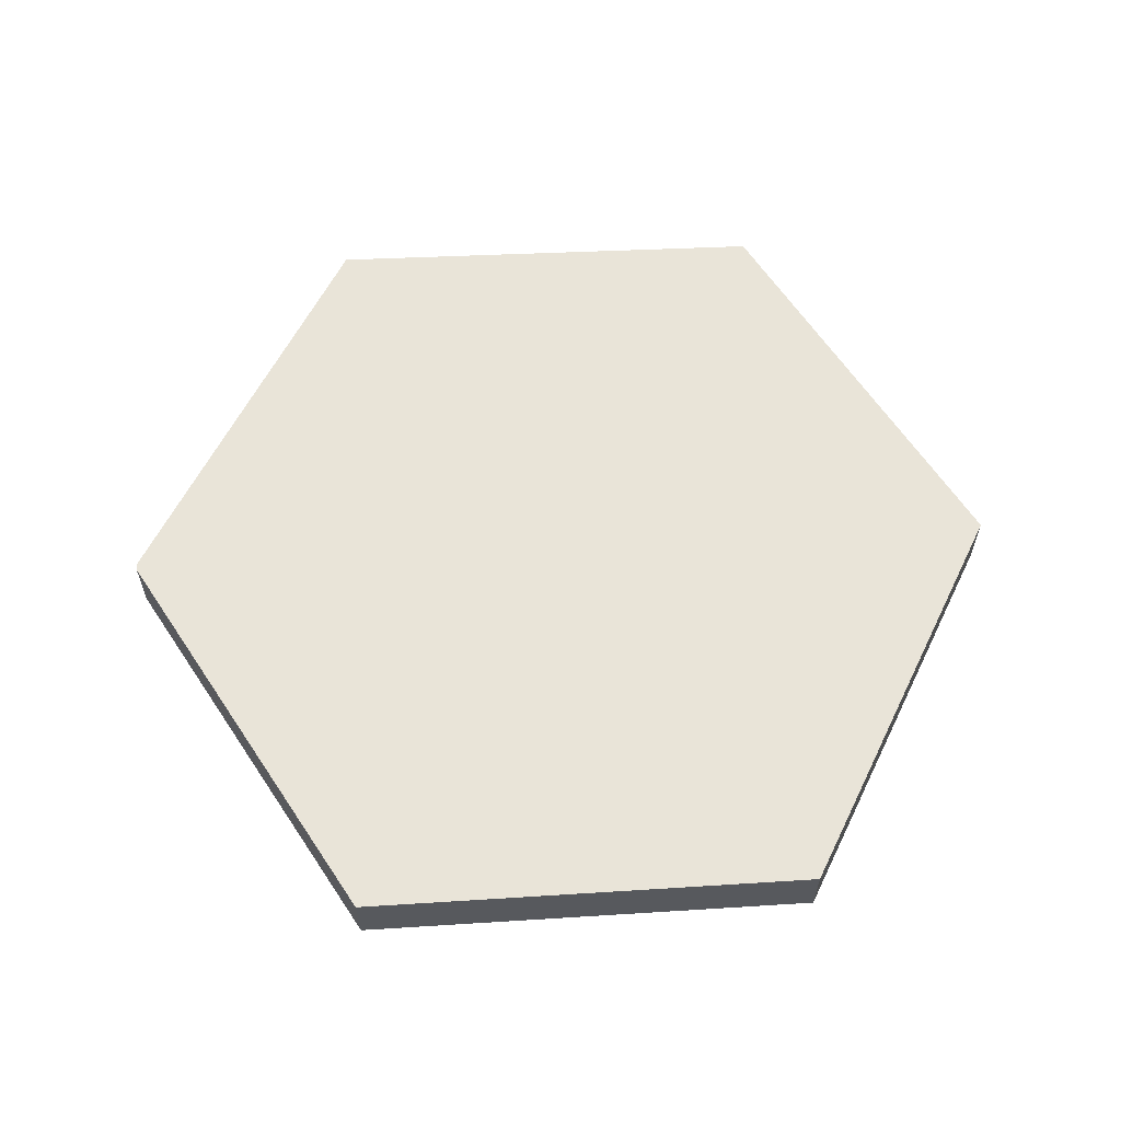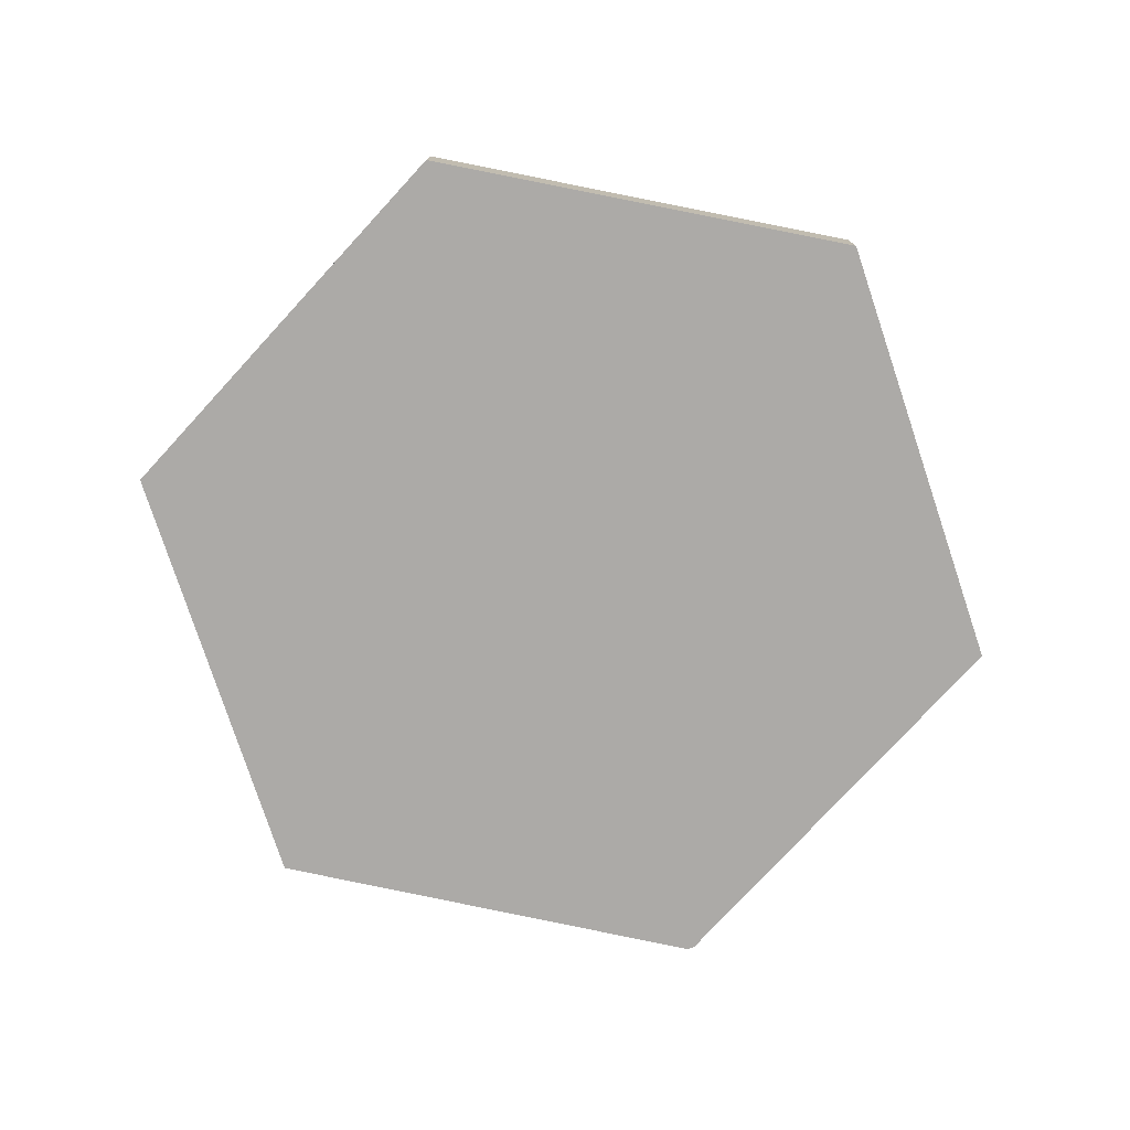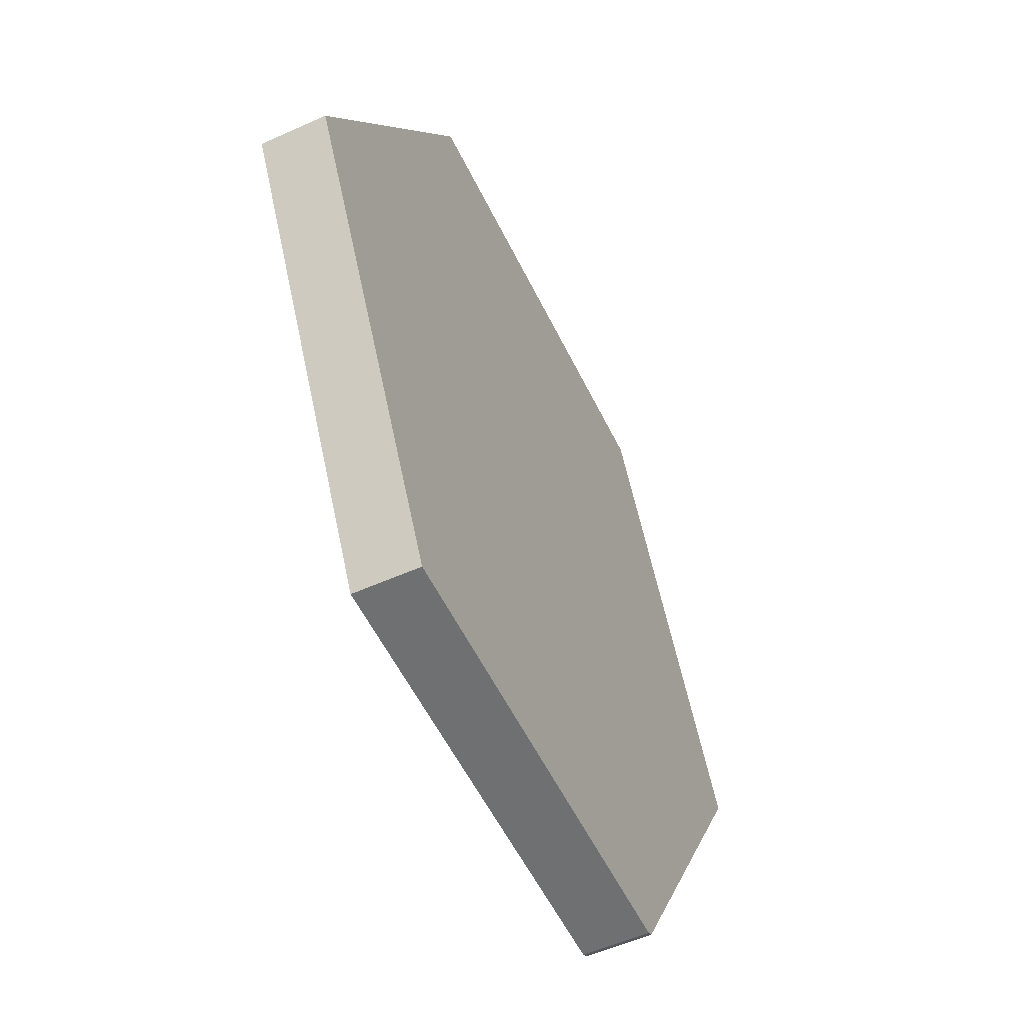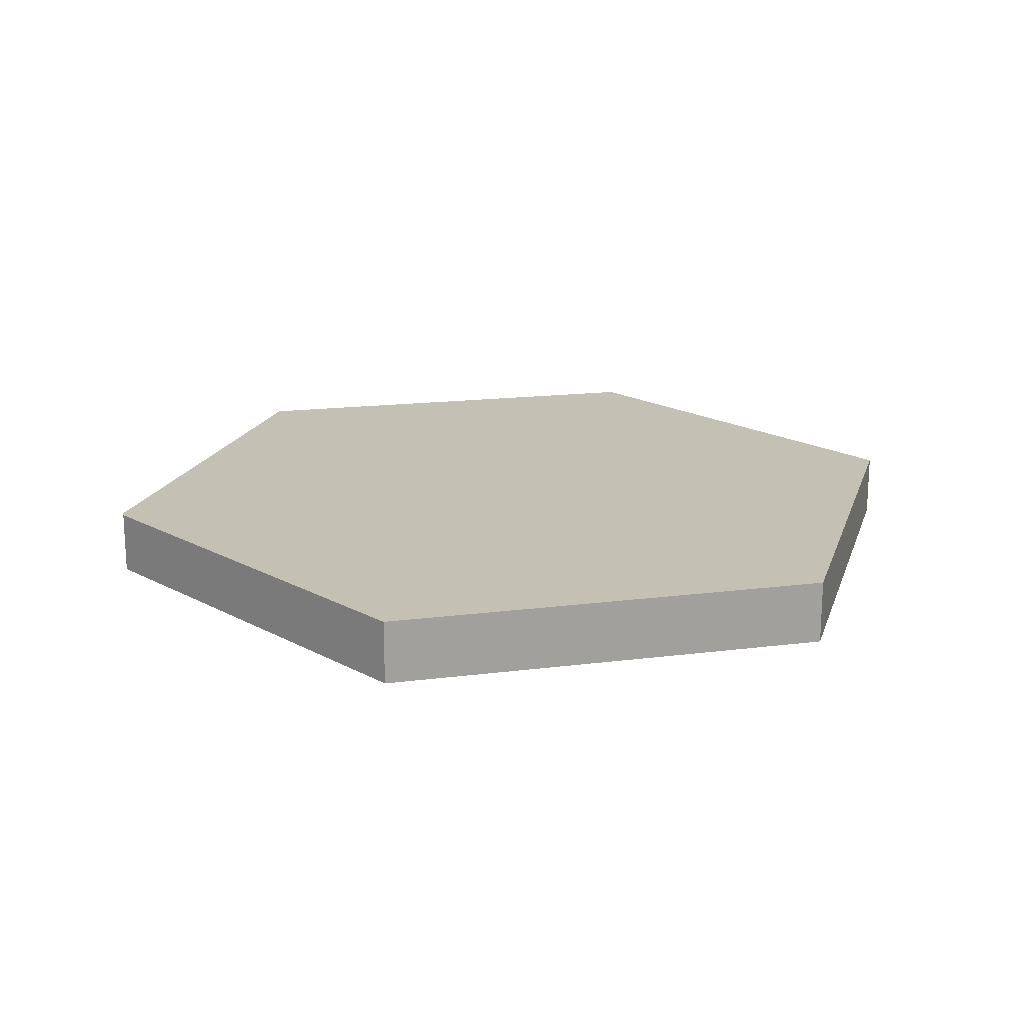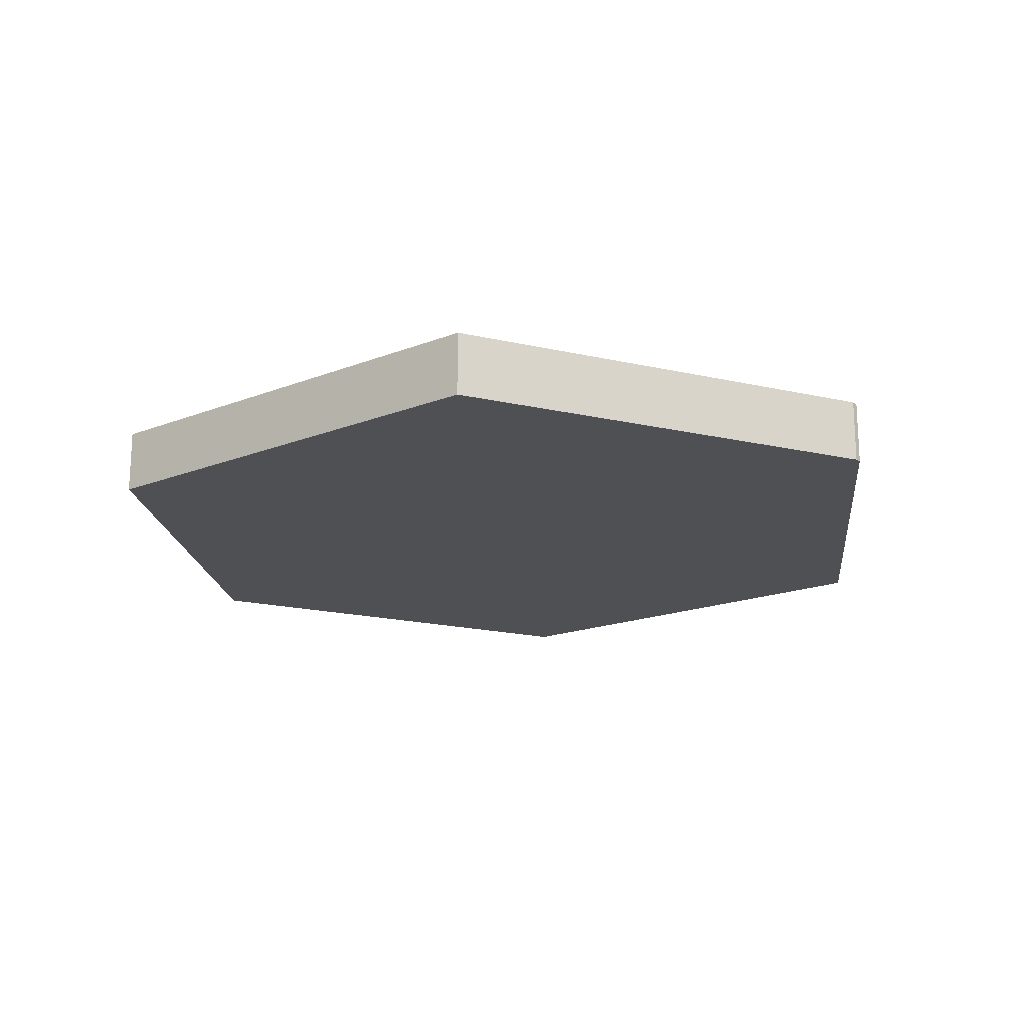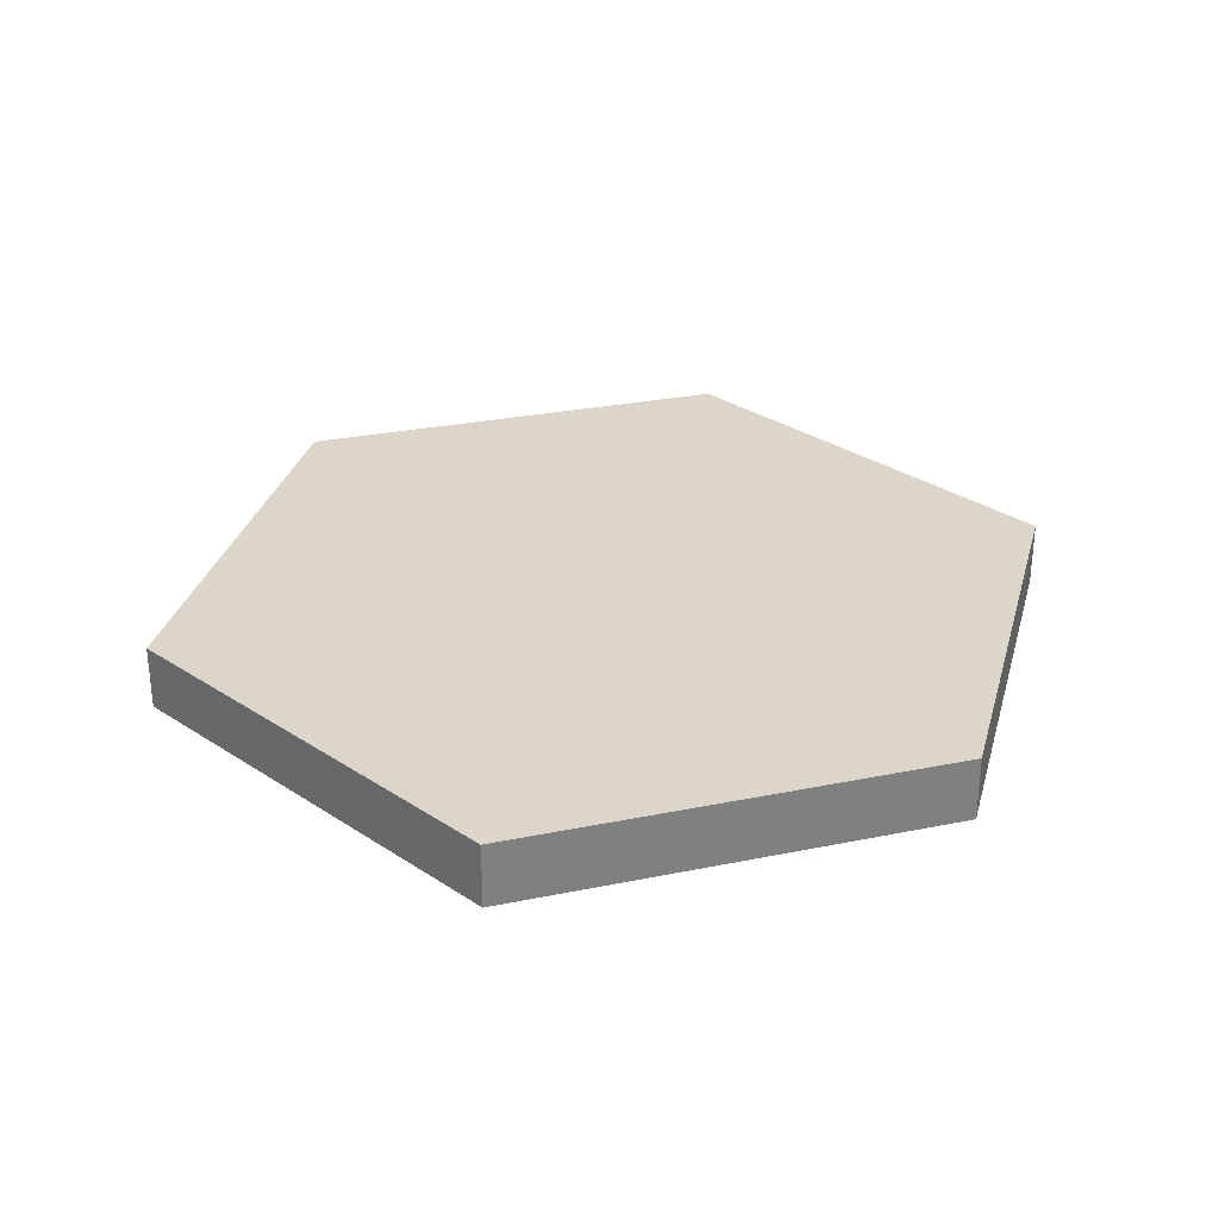
<metadata>
{"format":"obj","ext":"obj","renderer":"f3d","projection":"perspective","resolution":1024,"background":"white","views":[{"elev":60.3,"azim":-64.0,"up":"+Y"},{"elev":-76.0,"azim":47.3,"up":"+Y"},{"elev":-54.4,"azim":115.5,"up":"+Z"},{"elev":18.3,"azim":-74.2,"up":"+Y"},{"elev":-18.5,"azim":155.6,"up":"+Y"},{"elev":30.0,"azim":-16.6,"up":"+Y"}]}
</metadata>
<code>
o path1149
v -3.314 0 -6.164
v -3.409 0 -6.116
v -6.969 0 -0.06607
v -3.48 0 6.055
v 3.473 0 6.055
v 7.08 0 0.1712
v 3.686 0 -6.092
v -3.314 1 -6.164
v -3.409 1 -6.116
v -6.969 1 -0.06607
v -3.48 1 6.055
v 3.473 1 6.055
v 7.08 1 0.1712
v 3.686 1 -6.092
f 2 1 7
f 3 2 7
f 3 7 6
f 4 3 6
f 4 6 5
f 9 14 8
f 10 14 9
f 10 13 14
f 11 13 10
f 11 12 13
f 4 5 12 11
f 2 3 10 9
f 7 1 8 14
f 6 7 14 13
f 3 4 11 10
f 1 2 9 8
f 5 6 13 12

</code>
